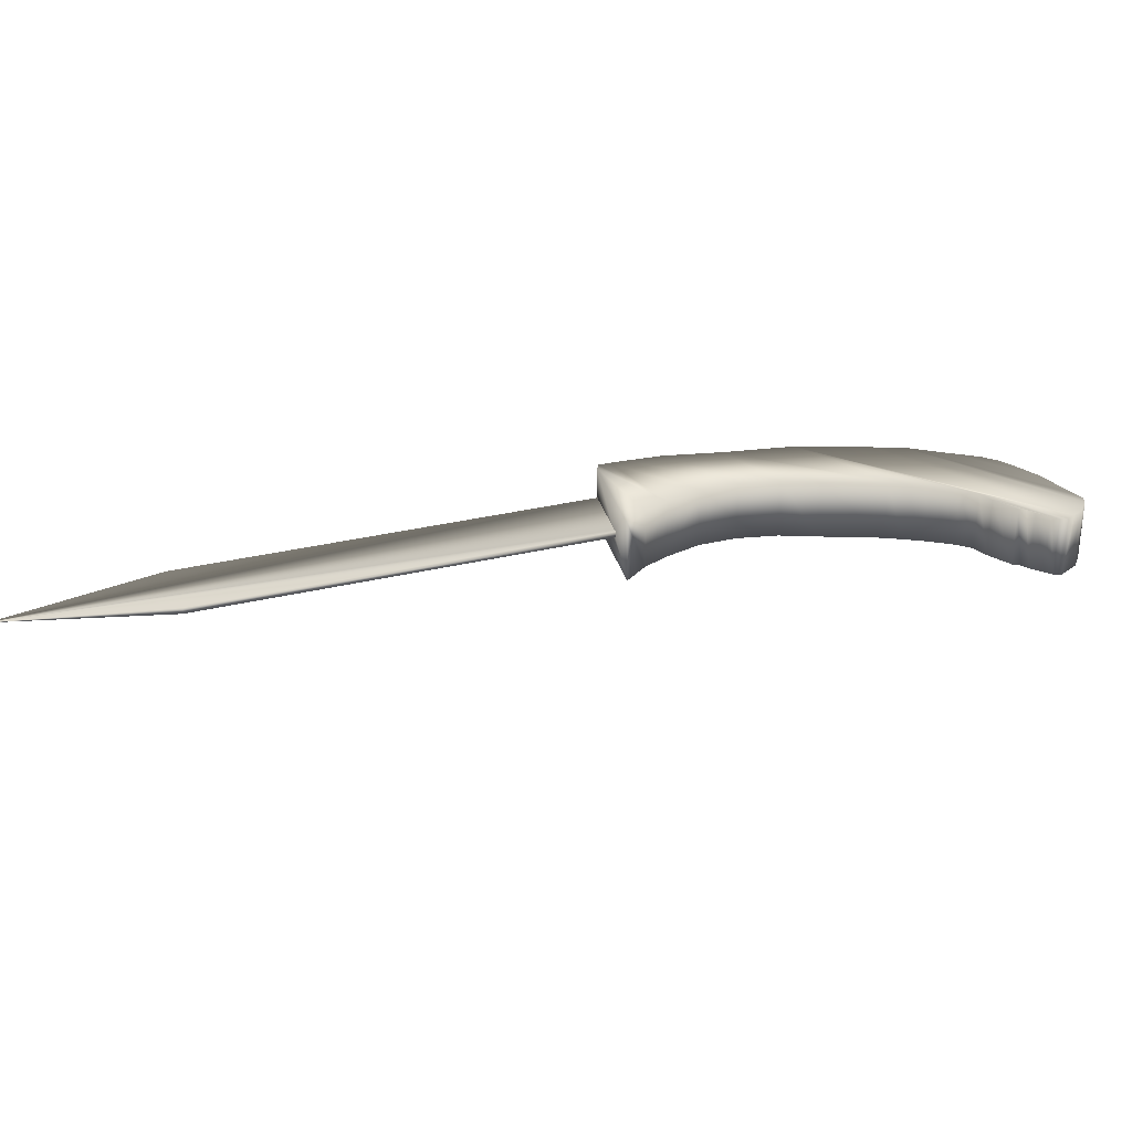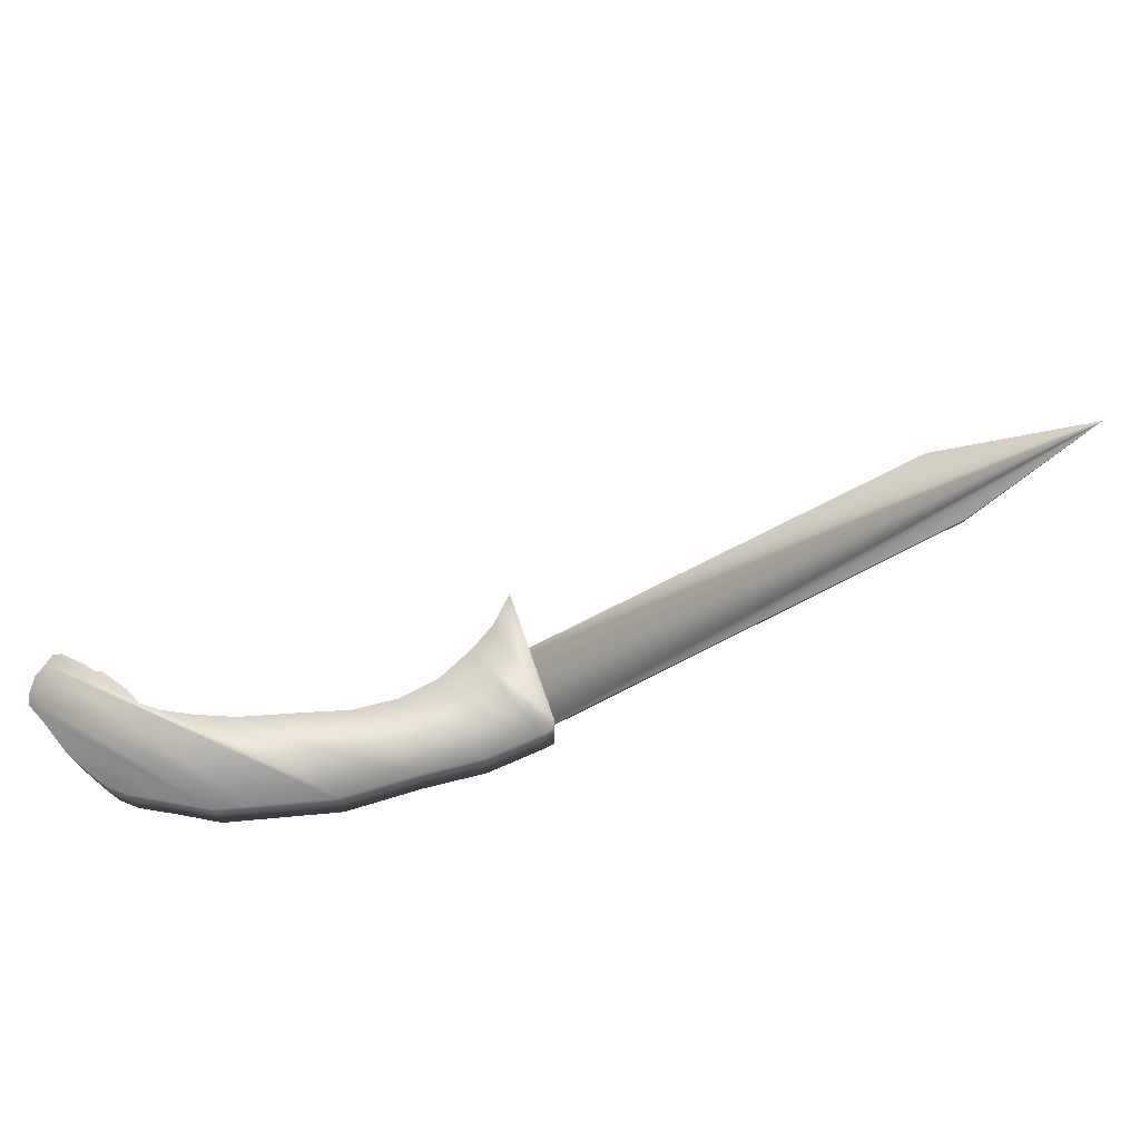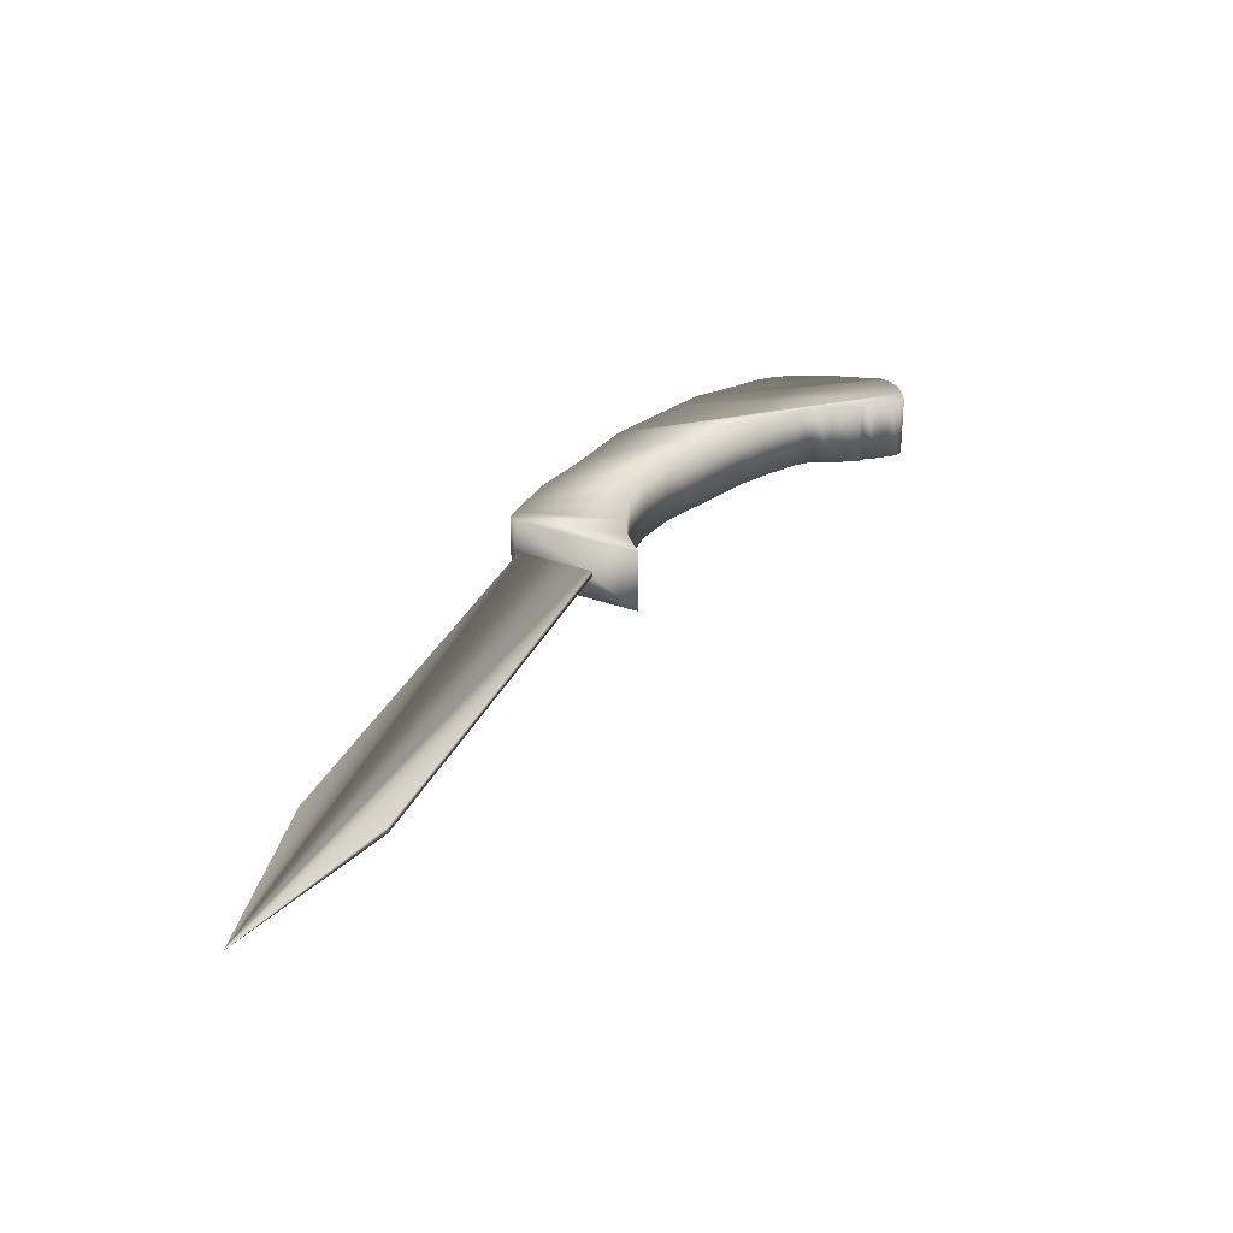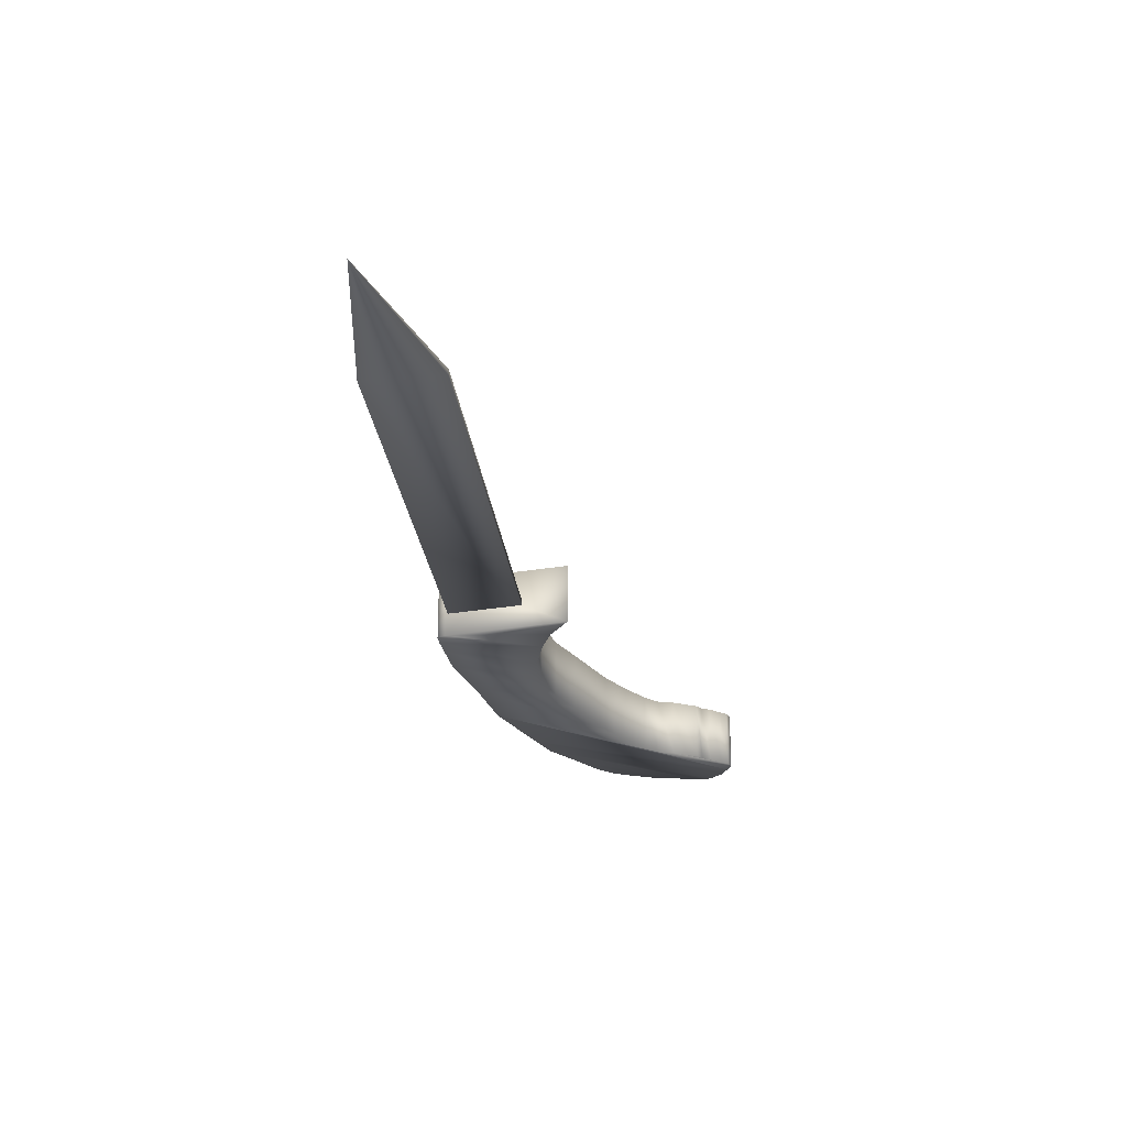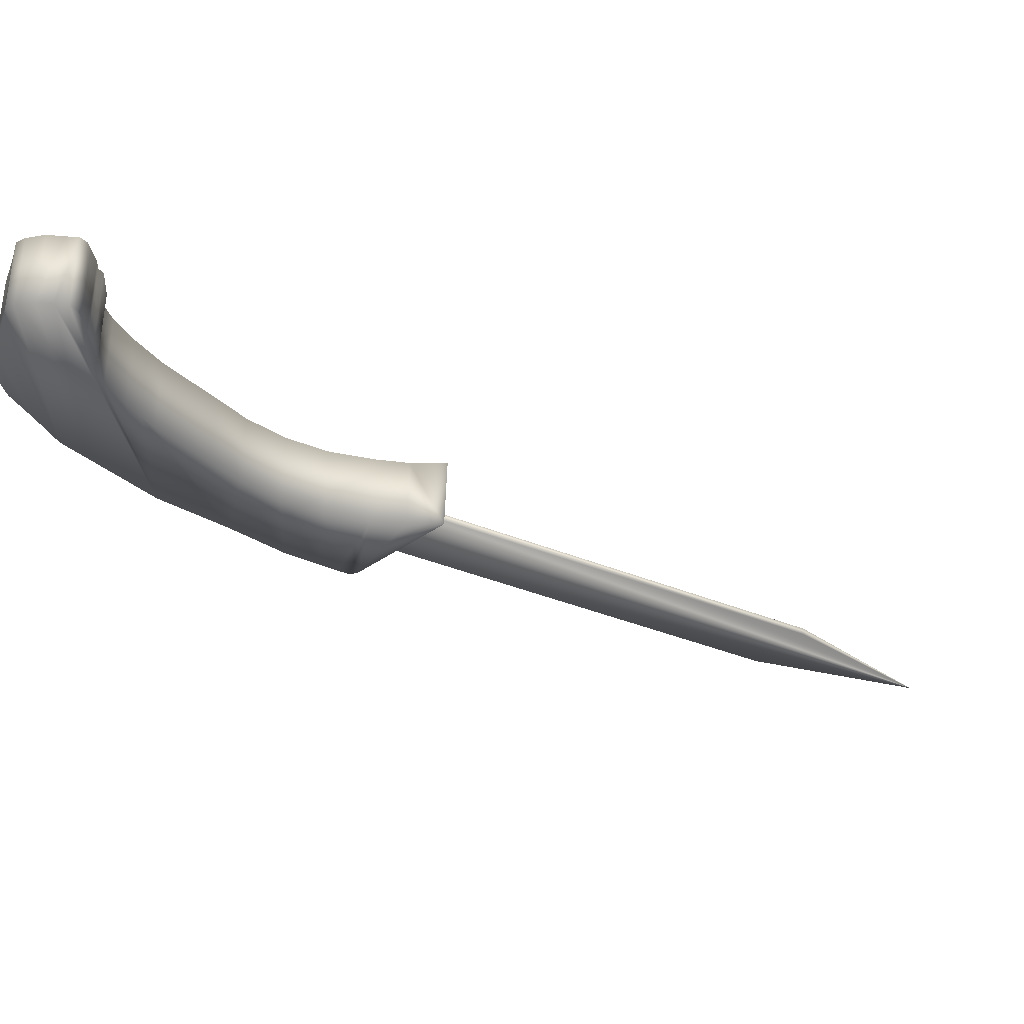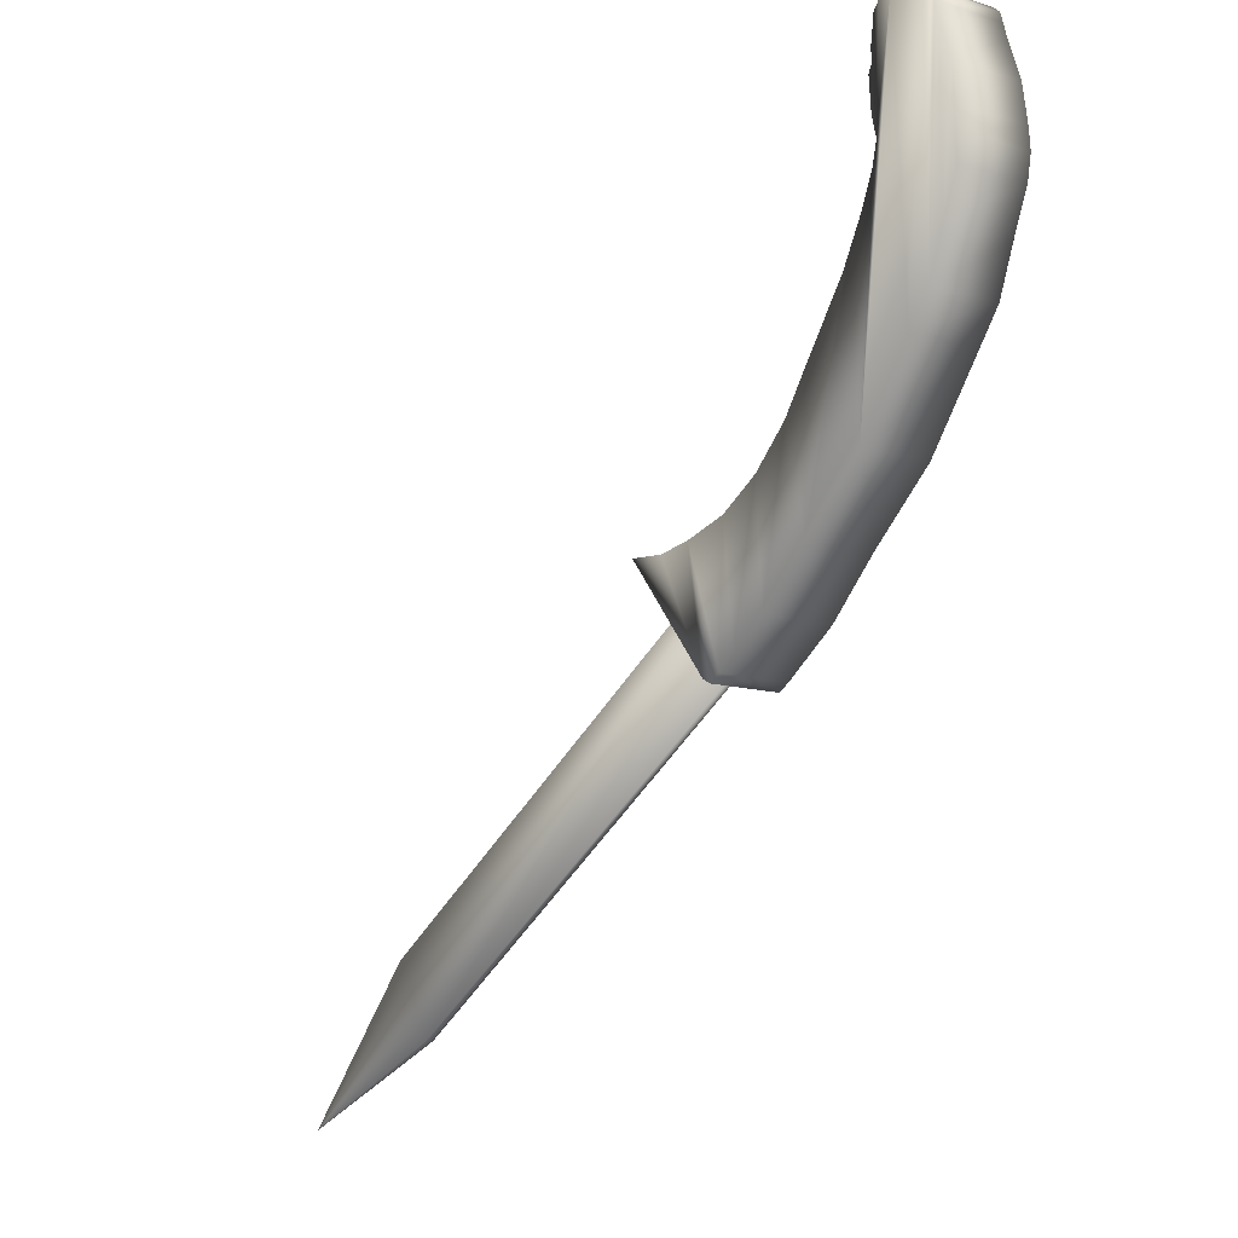
<metadata>
{"format":"obj","ext":"obj","renderer":"f3d","projection":"perspective","resolution":1024,"background":"white","views":[{"elev":28.4,"azim":128.0,"up":"+Z"},{"elev":72.4,"azim":-58.3,"up":"+Z"},{"elev":30.0,"azim":79.4,"up":"+Z"},{"elev":-27.0,"azim":65.7,"up":"+Z"},{"elev":61.6,"azim":2.2,"up":"+Y"},{"elev":-11.5,"azim":-126.4,"up":"+Y"}]}
</metadata>
<code>
v 0.3363 0.006749 0.017
v 0.6146 -0.2257 0.017
v 0.3081 -0.03975 0.017
v 0.6428 -0.1792 0.017
v 0.7309 -0.2726 0.017
v 0.1536 0.1462 0.044
v 0.152 0.1734 0.044
v 0.151 0.1606 0.044
v 0.1555 0.1965 0.044
v 0.1637 0.1216 0.044
v 0.164 0.2205 0.044
v 0.1743 0.09392 0.044
v 0.1666 0.2293 0.044
v 0.1685 0.2355 0.044
v 0.1744 0.2401 0.044
v 0.1883 0.07512 0.044
v 0.1864 0.244 0.044
v 0.1964 0.2431 0.044
v 0.2233 0.02853 0.044
v 0.2079 0.1747 0.044
v 0.2045 0.2427 0.044
v 0.2111 0.1613 0.044
v 0.2204 0.1398 0.044
v 0.227 0.1276 0.044
v 0.2639 -0.007286 0.044
v 0.2336 0.1155 0.044
v 0.2613 0.07662 0.044
v 0.2774 0.05343 0.044
v 0.2958 -0.03853 0.044
v 0.2999 0.03166 0.044
v 0.3181 -0.05398 0.044
v 0.3253 0.01634 0.044
v 0.3293 -0.06177 0.044
v 0.3536 0.008558 0.044
v 0.3367 -0.06607 0.044
v 0.3423 -0.06281 0.044
v 0.3756 0.005441 0.044
v 0.3996 0.007613 0.044
v 0.2084 0.2379 0.044
v 0.2111 0.1872 0.044
v 0.2091 0.2313 0.044
v 0.2101 0.2132 0.044
v 0.2126 0.208 0.044
v 0.2107 0.2204 0.044
v 0.1864 0.244 0
v 0.1744 0.2401 0
v 0.1685 0.2355 0
v 0.1666 0.2293 0
v 0.2204 0.1398 0
v 0.227 0.1276 0
v 0.164 0.2205 -0
v 0.1555 0.1965 0
v 0.152 0.1734 0
v 0.151 0.1606 0
v 0.2336 0.1155 0
v 0.1536 0.1462 0
v 0.1637 0.1216 0
v 0.1743 0.09392 0
v 0.1883 0.07512 0
v 0.2233 0.02853 0
v 0.2639 -0.007286 0
v 0.2958 -0.03853 0
v 0.3756 0.005441 0
v 0.3996 0.007613 -0
v 0.3181 -0.05398 0
v 0.2079 0.1747 0
v 0.2111 0.1613 0
v 0.3253 0.01634 0
v 0.2999 0.03166 0
v 0.2107 0.2204 0
v 0.2101 0.2132 0
v 0.2091 0.2313 0
v 0.2084 0.2379 0
v 0.2045 0.2427 0
v 0.2111 0.1872 0
v 0.2126 0.208 0
v 0.1964 0.2431 0
v 0.2613 0.07662 0
v 0.2774 0.05343 0
v 0.3293 -0.06177 0
v 0.3536 0.008558 0
v 0.3367 -0.06607 0
v 0.3423 -0.06281 0
v 0.6428 -0.1792 0.02144
v 0.3363 0.006749 0.02144
v 0.6146 -0.2257 0.02144
v 0.3081 -0.03975 0.02144
f 1 2 3
f 2 1 4
f 2 4 5
f 6 7 8
f 7 6 9
f 9 6 10
f 9 10 11
f 11 10 12
f 11 12 13
f 13 12 14
f 14 12 15
f 15 12 16
f 15 16 17
f 17 16 18
f 18 16 19
f 18 19 20
f 18 20 21
f 20 19 22
f 22 19 23
f 23 19 24
f 24 19 25
f 24 25 26
f 26 25 27
f 27 25 28
f 28 25 29
f 28 29 30
f 30 29 31
f 30 31 32
f 32 31 33
f 32 33 34
f 34 33 35
f 34 35 36
f 34 36 37
f 37 36 38
f 20 39 21
f 39 20 40
f 39 40 41
f 41 40 42
f 42 40 43
f 44 41 42
f 15 45 46
f 45 15 17
f 14 46 47
f 46 14 15
f 14 48 13
f 48 14 47
f 49 24 50
f 24 49 23
f 13 51 11
f 51 13 48
f 11 52 9
f 52 11 51
f 9 53 7
f 53 9 52
f 7 54 8
f 54 7 53
f 50 26 55
f 26 50 24
f 8 56 6
f 56 8 54
f 6 57 10
f 57 6 56
f 10 58 12
f 58 10 57
f 12 59 16
f 59 12 58
f 16 60 19
f 60 16 59
f 25 60 61
f 60 25 19
f 29 61 62
f 61 29 25
f 63 38 64
f 38 63 37
f 31 62 65
f 62 31 29
f 66 22 67
f 22 66 20
f 30 68 69
f 68 30 32
f 70 71 72
f 73 66 74
f 66 73 75
f 75 73 72
f 75 72 71
f 75 71 76
f 53 56 54
f 56 53 52
f 56 52 57
f 57 52 51
f 57 51 58
f 58 51 48
f 58 48 47
f 58 47 46
f 58 46 59
f 59 46 45
f 59 45 77
f 59 77 60
f 60 77 66
f 66 77 74
f 60 66 67
f 60 67 49
f 60 49 50
f 60 50 61
f 61 50 55
f 61 55 78
f 61 78 79
f 61 79 62
f 62 79 69
f 62 69 65
f 65 69 68
f 65 68 80
f 80 68 81
f 80 81 82
f 82 81 83
f 83 81 63
f 83 63 64
f 78 28 79
f 28 78 27
f 73 41 72
f 41 73 39
f 70 42 71
f 42 70 44
f 72 44 70
f 44 72 41
f 71 43 76
f 43 71 42
f 64 36 83
f 36 64 38
f 18 74 77
f 74 18 21
f 17 77 45
f 77 17 18
f 76 40 75
f 40 76 43
f 28 69 79
f 69 28 30
f 74 39 73
f 39 74 21
f 75 20 66
f 20 75 40
f 67 23 49
f 23 67 22
f 34 63 81
f 63 34 37
f 32 81 68
f 81 32 34
f 33 65 80
f 65 33 31
f 35 80 82
f 80 35 33
f 55 27 78
f 27 55 26
f 36 82 83
f 82 36 35
f 1 84 4
f 84 1 85
f 86 3 2
f 3 86 87
f 85 3 87
f 3 85 1
f 86 2 5
f 5 87 86
f 4 84 5
f 5 84 85
f 5 85 87

</code>
